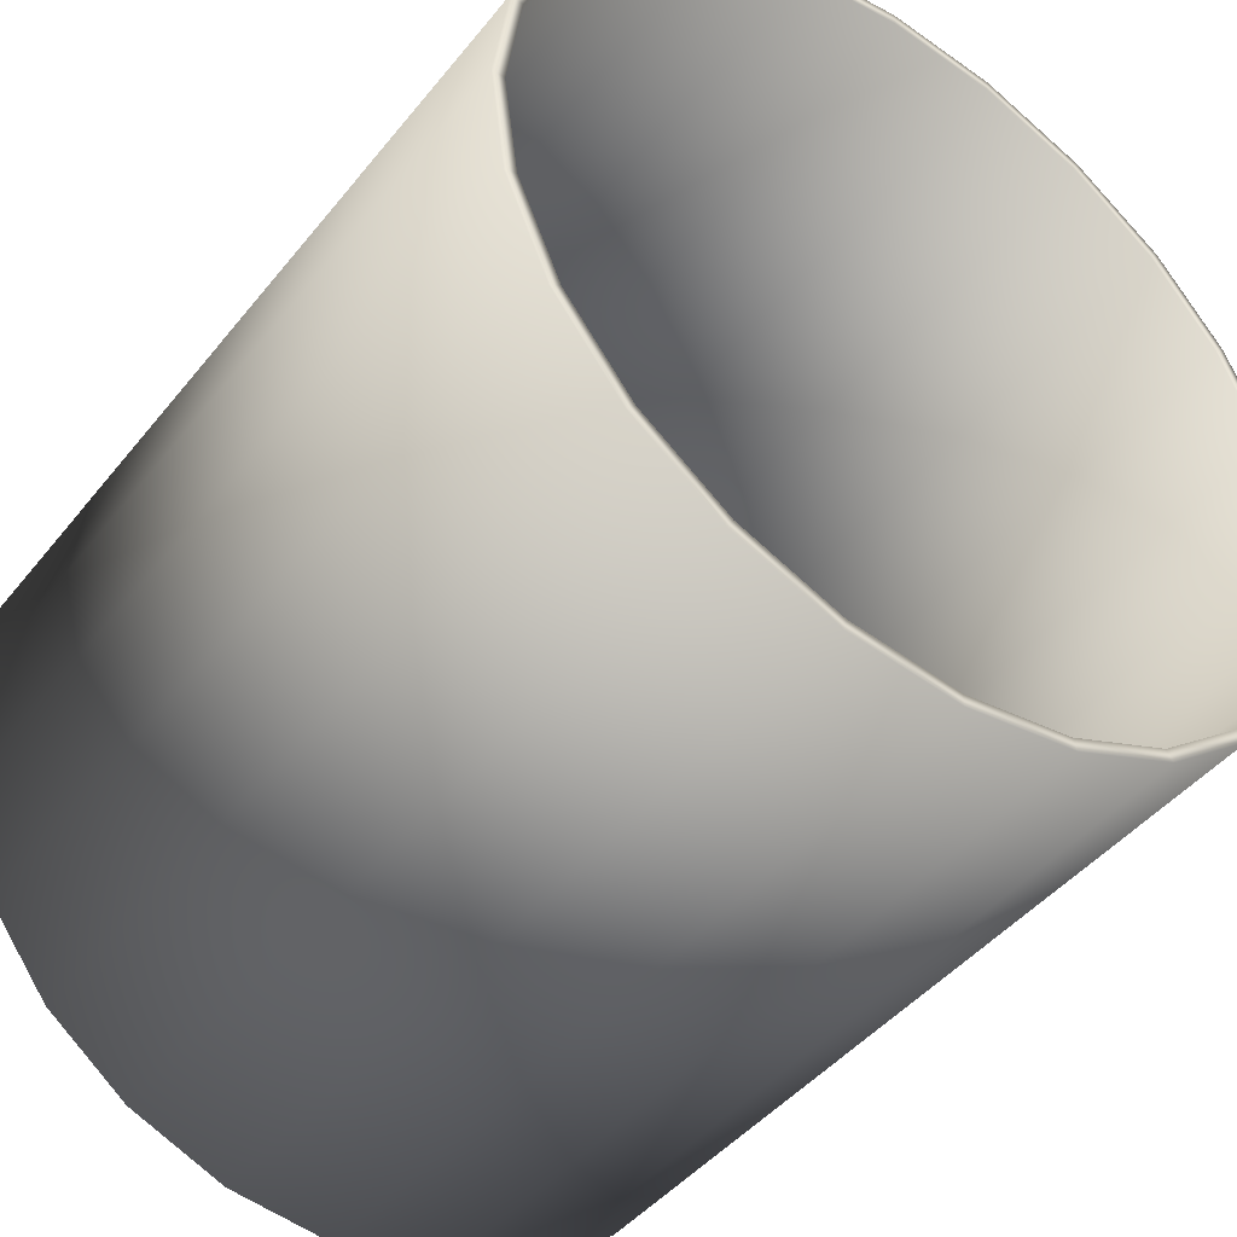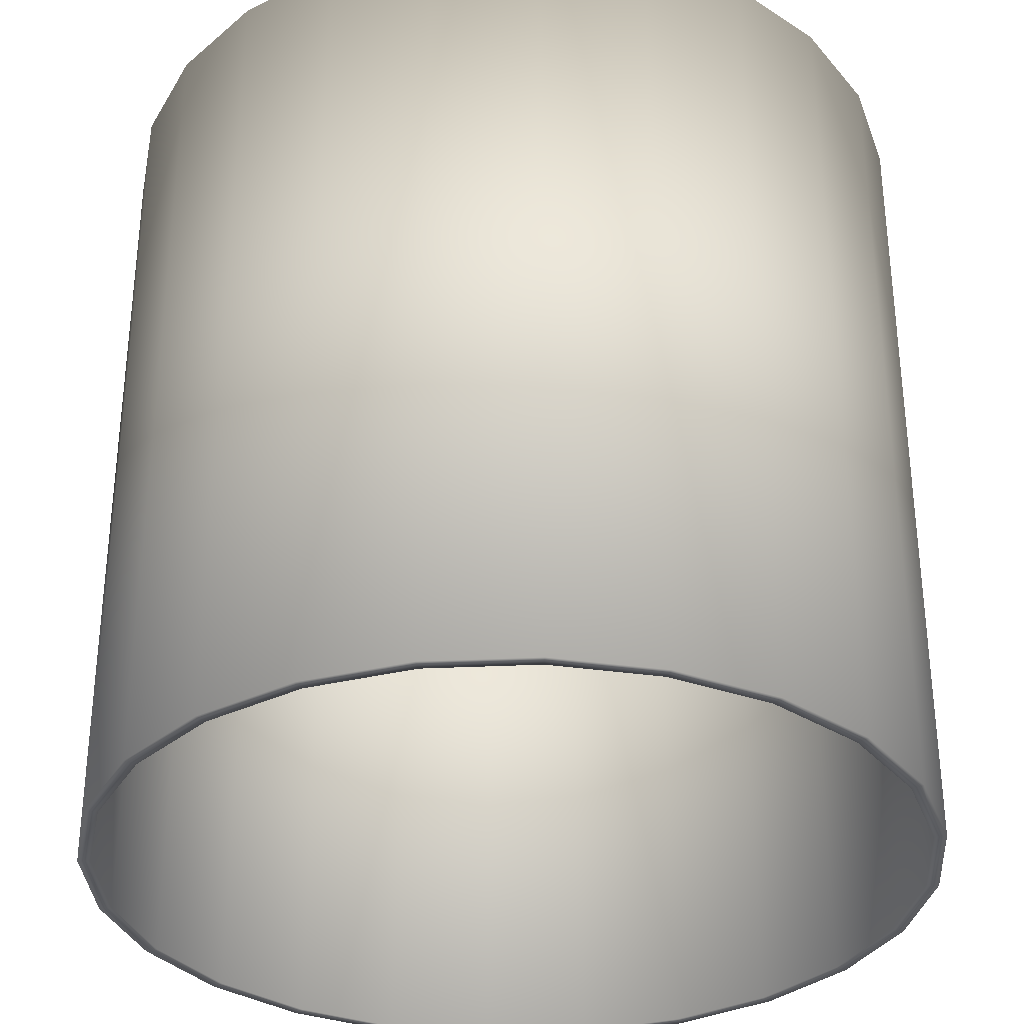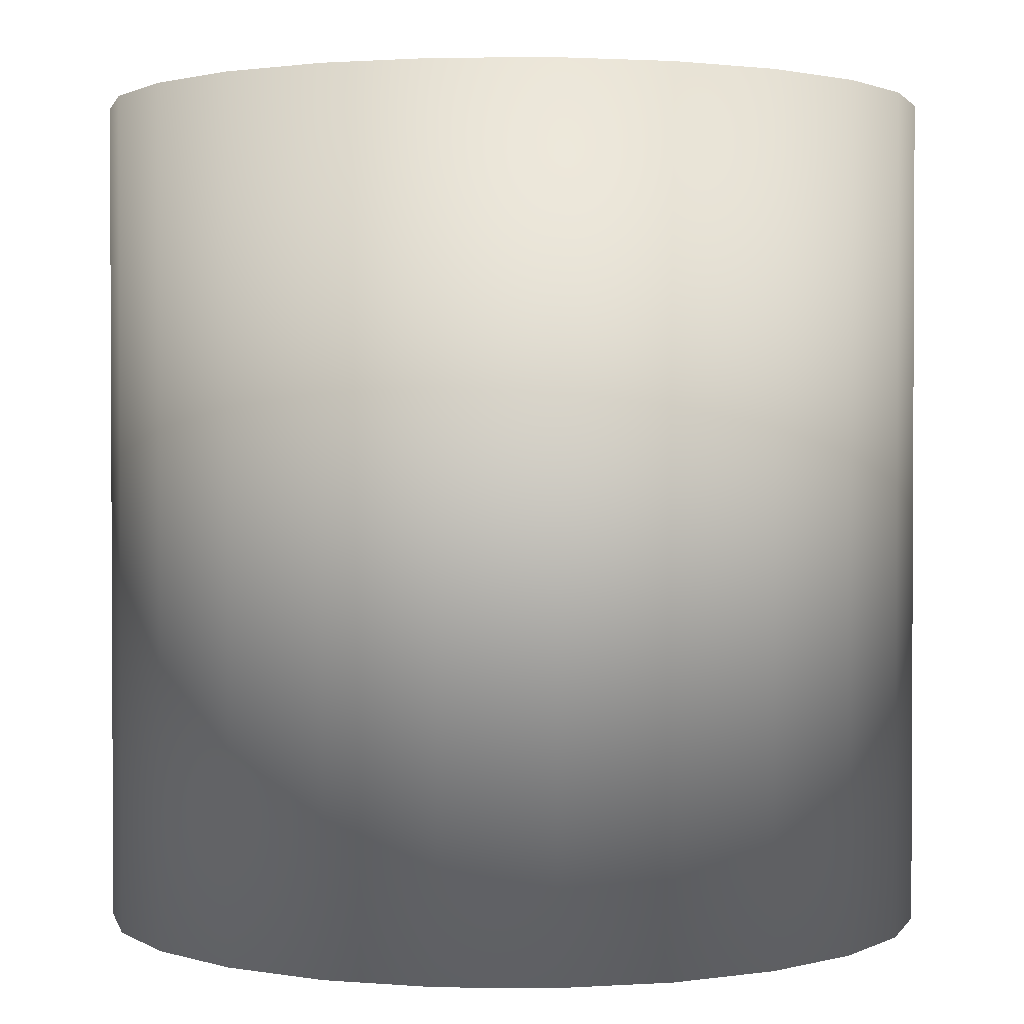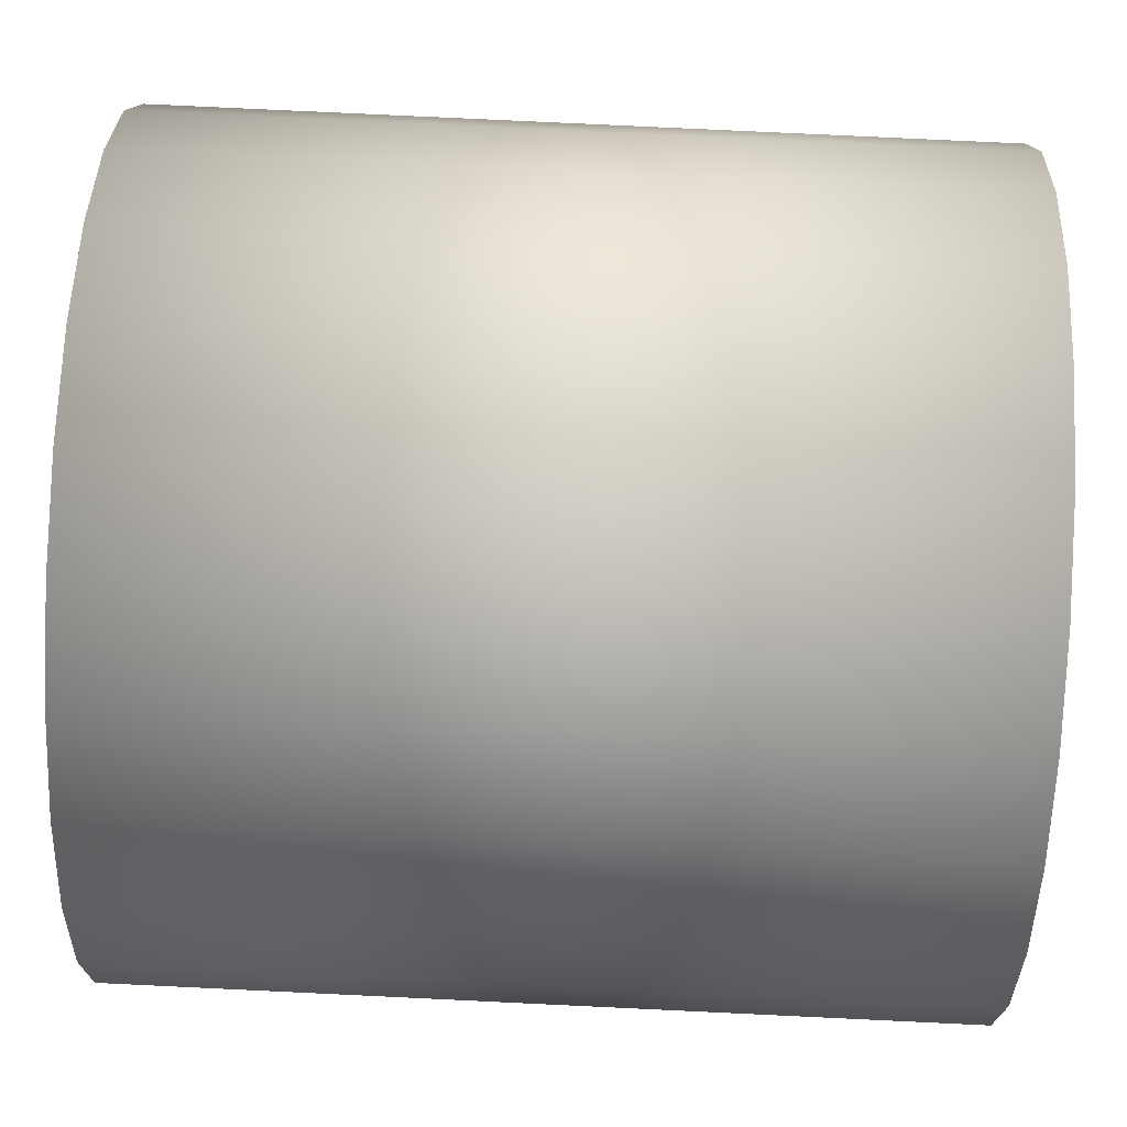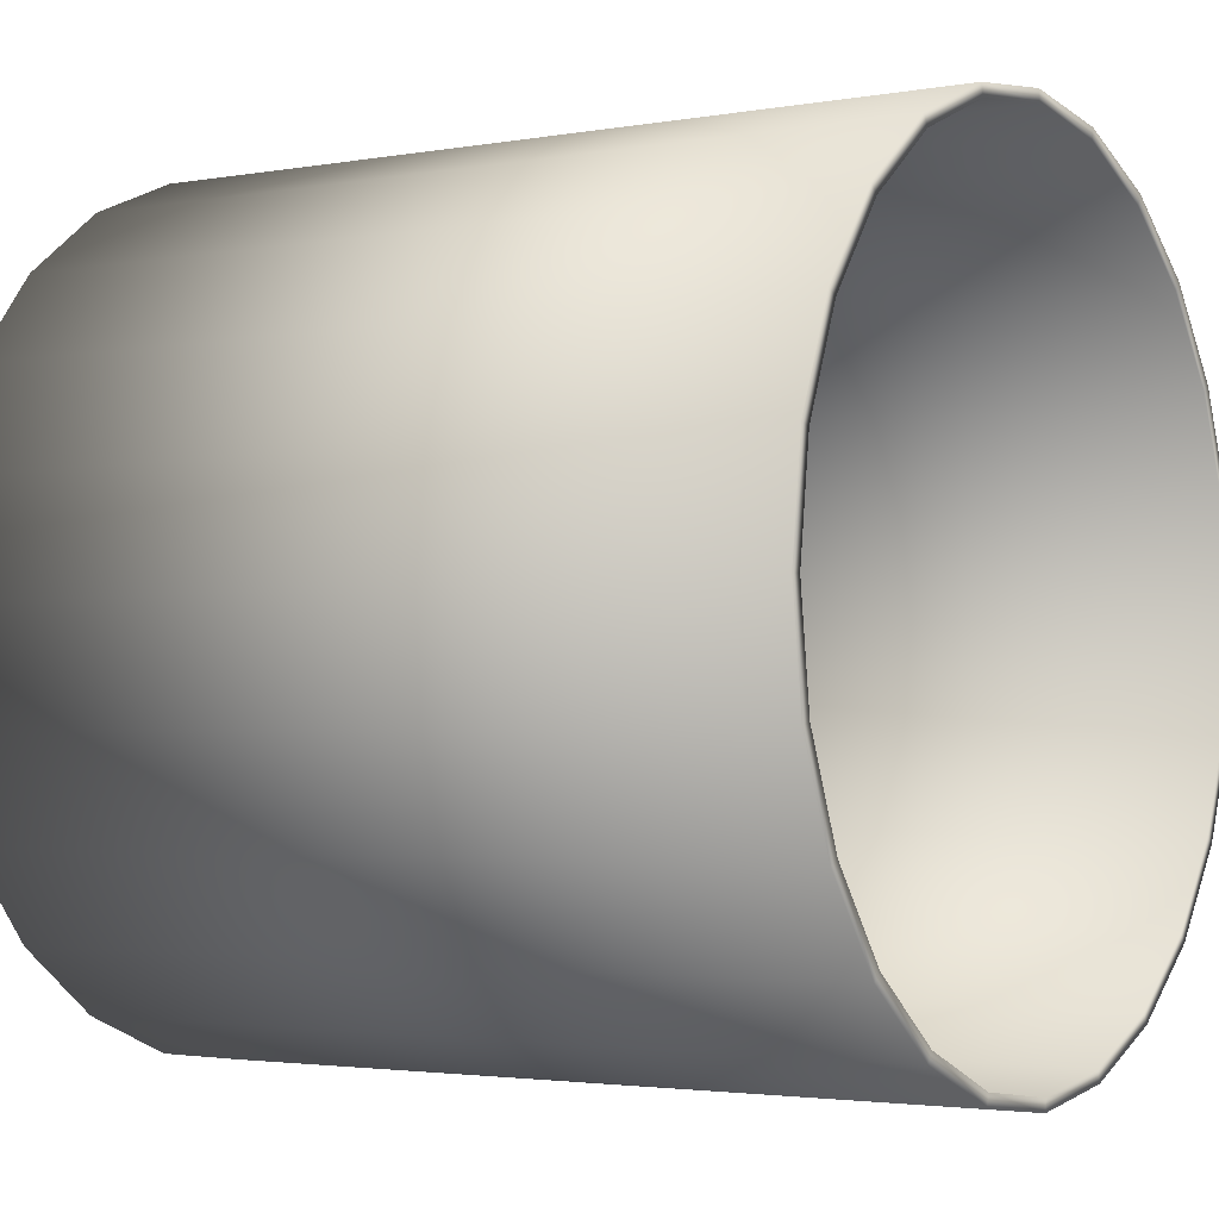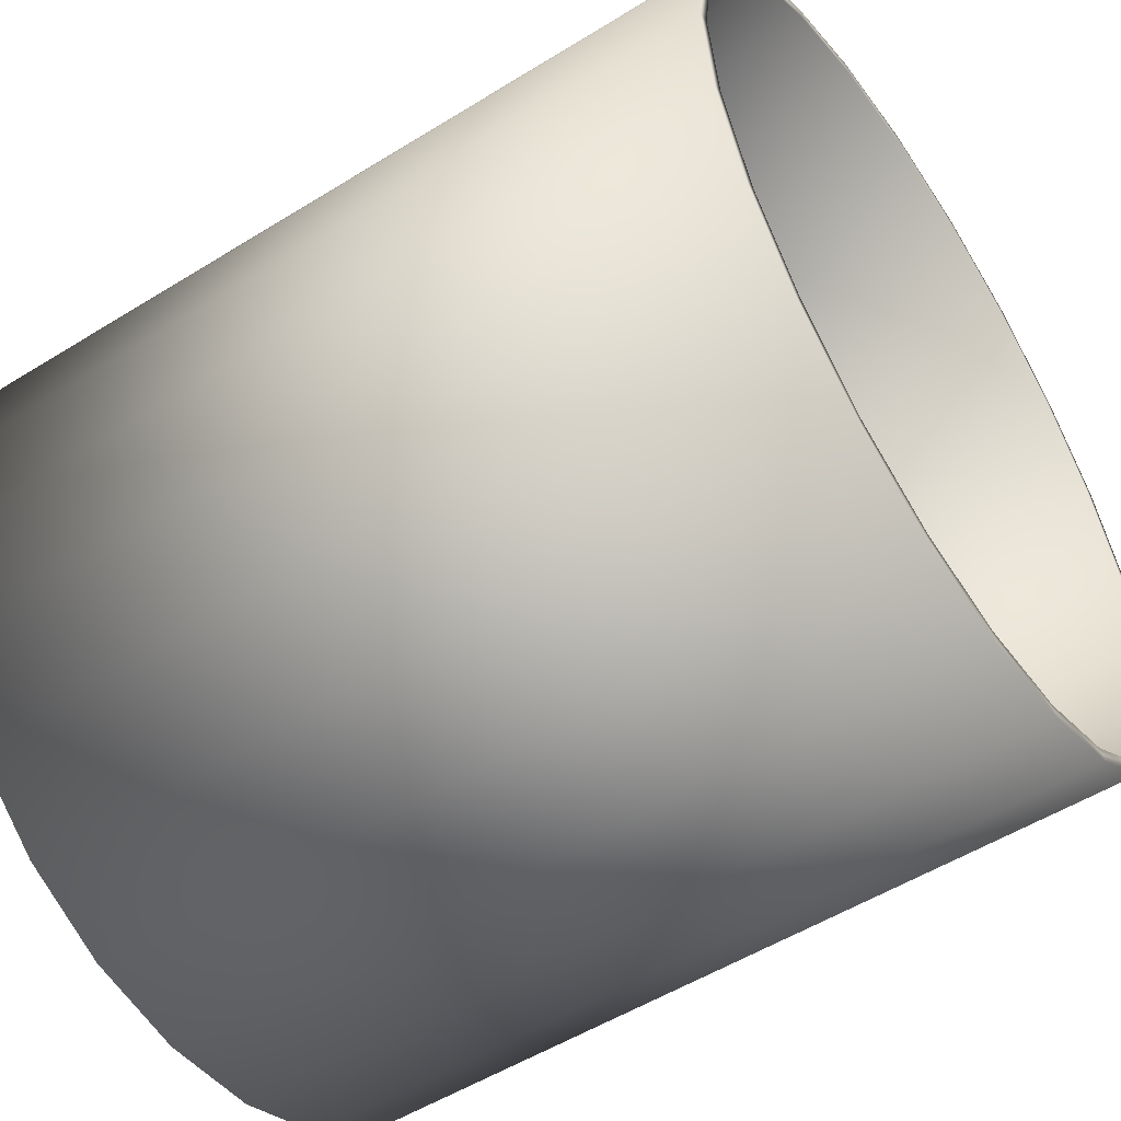
<metadata>
{"format":"obj","ext":"obj","renderer":"f3d","projection":"perspective","resolution":1024,"background":"white","views":[{"elev":-44.3,"azim":144.2,"up":"+Z"},{"elev":-33.2,"azim":-33.8,"up":"+Y"},{"elev":1.6,"azim":114.4,"up":"+Y"},{"elev":79.5,"azim":-87.3,"up":"+Z"},{"elev":-2.6,"azim":122.5,"up":"+Z"},{"elev":-53.2,"azim":123.6,"up":"+Z"}]}
</metadata>
<code>
o Tube2
v 0.5 1 0
v 0.483 1 0.1294
v 0.433 1 0.25
v 0.3536 1 0.3536
v 0.25 1 0.433
v 0.1294 1 0.483
v 3.062e-17 1 0.5
v -0.1294 1 0.483
v -0.25 1 0.433
v -0.3536 1 0.3536
v -0.433 1 0.25
v -0.483 1 0.1294
v -0.5 1 6.123e-17
v -0.483 1 -0.1294
v -0.433 1 -0.25
v -0.3536 1 -0.3536
v -0.25 1 -0.433
v -0.1294 1 -0.483
v -9.185e-17 1 -0.5
v 0.1294 1 -0.483
v 0.25 1 -0.433
v 0.3536 1 -0.3536
v 0.433 1 -0.25
v 0.483 1 -0.1294
v 0.5 0 0
v 0.483 0 0.1294
v 0.433 0 0.25
v 0.3536 0 0.3536
v 0.25 0 0.433
v 0.1294 0 0.483
v 3.062e-17 0 0.5
v -0.1294 0 0.483
v -0.25 0 0.433
v -0.3536 0 0.3536
v -0.433 0 0.25
v -0.483 0 0.1294
v -0.5 0 6.123e-17
v -0.483 0 -0.1294
v -0.433 0 -0.25
v -0.3536 0 -0.3536
v -0.25 0 -0.433
v -0.1294 0 -0.483
v -9.185e-17 0 -0.5
v 0.1294 0 -0.483
v 0.25 0 -0.433
v 0.3536 0 -0.3536
v 0.433 0 -0.25
v 0.483 0 -0.1294
v 0.485 1 0
v 0.4685 1 0.1255
v 0.42 1 0.2425
v 0.3429 1 0.3429
v 0.2425 1 0.42
v 0.1255 1 0.4685
v 2.97e-17 1 0.485
v -0.1255 1 0.4685
v -0.2425 1 0.42
v -0.3429 1 0.3429
v -0.42 1 0.2425
v -0.4685 1 0.1255
v -0.485 1 5.94e-17
v -0.4685 1 -0.1255
v -0.42 1 -0.2425
v -0.3429 1 -0.3429
v -0.2425 1 -0.42
v -0.1255 1 -0.4685
v -8.909e-17 1 -0.485
v 0.1255 1 -0.4685
v 0.2425 1 -0.42
v 0.3429 1 -0.3429
v 0.42 1 -0.2425
v 0.4685 1 -0.1255
v 0.485 0 0
v 0.4685 0 0.1255
v 0.42 0 0.2425
v 0.3429 0 0.3429
v 0.2425 0 0.42
v 0.1255 0 0.4685
v 2.97e-17 0 0.485
v -0.1255 0 0.4685
v -0.2425 0 0.42
v -0.3429 0 0.3429
v -0.42 0 0.2425
v -0.4685 0 0.1255
v -0.485 0 5.94e-17
v -0.4685 0 -0.1255
v -0.42 0 -0.2425
v -0.3429 0 -0.3429
v -0.2425 0 -0.42
v -0.1255 0 -0.4685
v -8.909e-17 0 -0.485
v 0.1255 0 -0.4685
v 0.2425 0 -0.42
v 0.3429 0 -0.3429
v 0.42 0 -0.2425
v 0.4685 0 -0.1255
g Tube2_Tube2_auv
f 1 25 48 24
f 1 49 50 2
f 2 26 25 1
f 2 50 51 3
f 3 27 26 2
f 3 51 52 4
f 4 28 27 3
f 4 52 53 5
f 5 29 28 4
f 5 53 54 6
f 6 30 29 5
f 6 54 55 7
f 7 31 30 6
f 7 55 56 8
f 8 32 31 7
f 8 56 57 9
f 9 33 32 8
f 9 57 58 10
f 10 34 33 9
f 10 58 59 11
f 11 35 34 10
f 11 59 60 12
f 12 36 35 11
f 12 60 61 13
f 13 37 36 12
f 13 61 62 14
f 14 38 37 13
f 14 62 63 15
f 15 39 38 14
f 15 63 64 16
f 16 40 39 15
f 16 64 65 17
f 17 41 40 16
f 17 65 66 18
f 18 42 41 17
f 18 66 67 19
f 19 43 42 18
f 19 67 68 20
f 20 44 43 19
f 20 68 69 21
f 21 45 44 20
f 21 69 70 22
f 22 46 45 21
f 22 70 71 23
f 23 47 46 22
f 23 71 72 24
f 24 48 47 23
f 24 72 49 1
f 25 73 96 48
f 26 74 73 25
f 27 75 74 26
f 28 76 75 27
f 29 77 76 28
f 30 78 77 29
f 31 79 78 30
f 32 80 79 31
f 33 81 80 32
f 34 82 81 33
f 35 83 82 34
f 36 84 83 35
f 37 85 84 36
f 38 86 85 37
f 39 87 86 38
f 40 88 87 39
f 41 89 88 40
f 42 90 89 41
f 43 91 90 42
f 44 92 91 43
f 45 93 92 44
f 46 94 93 45
f 47 95 94 46
f 48 96 95 47
f 49 73 74 50
f 50 74 75 51
f 51 75 76 52
f 52 76 77 53
f 53 77 78 54
f 54 78 79 55
f 55 79 80 56
f 56 80 81 57
f 57 81 82 58
f 58 82 83 59
f 59 83 84 60
f 60 84 85 61
f 61 85 86 62
f 62 86 87 63
f 63 87 88 64
f 64 88 89 65
f 65 89 90 66
f 66 90 91 67
f 67 91 92 68
f 68 92 93 69
f 69 93 94 70
f 70 94 95 71
f 71 95 96 72
f 72 96 73 49

</code>
